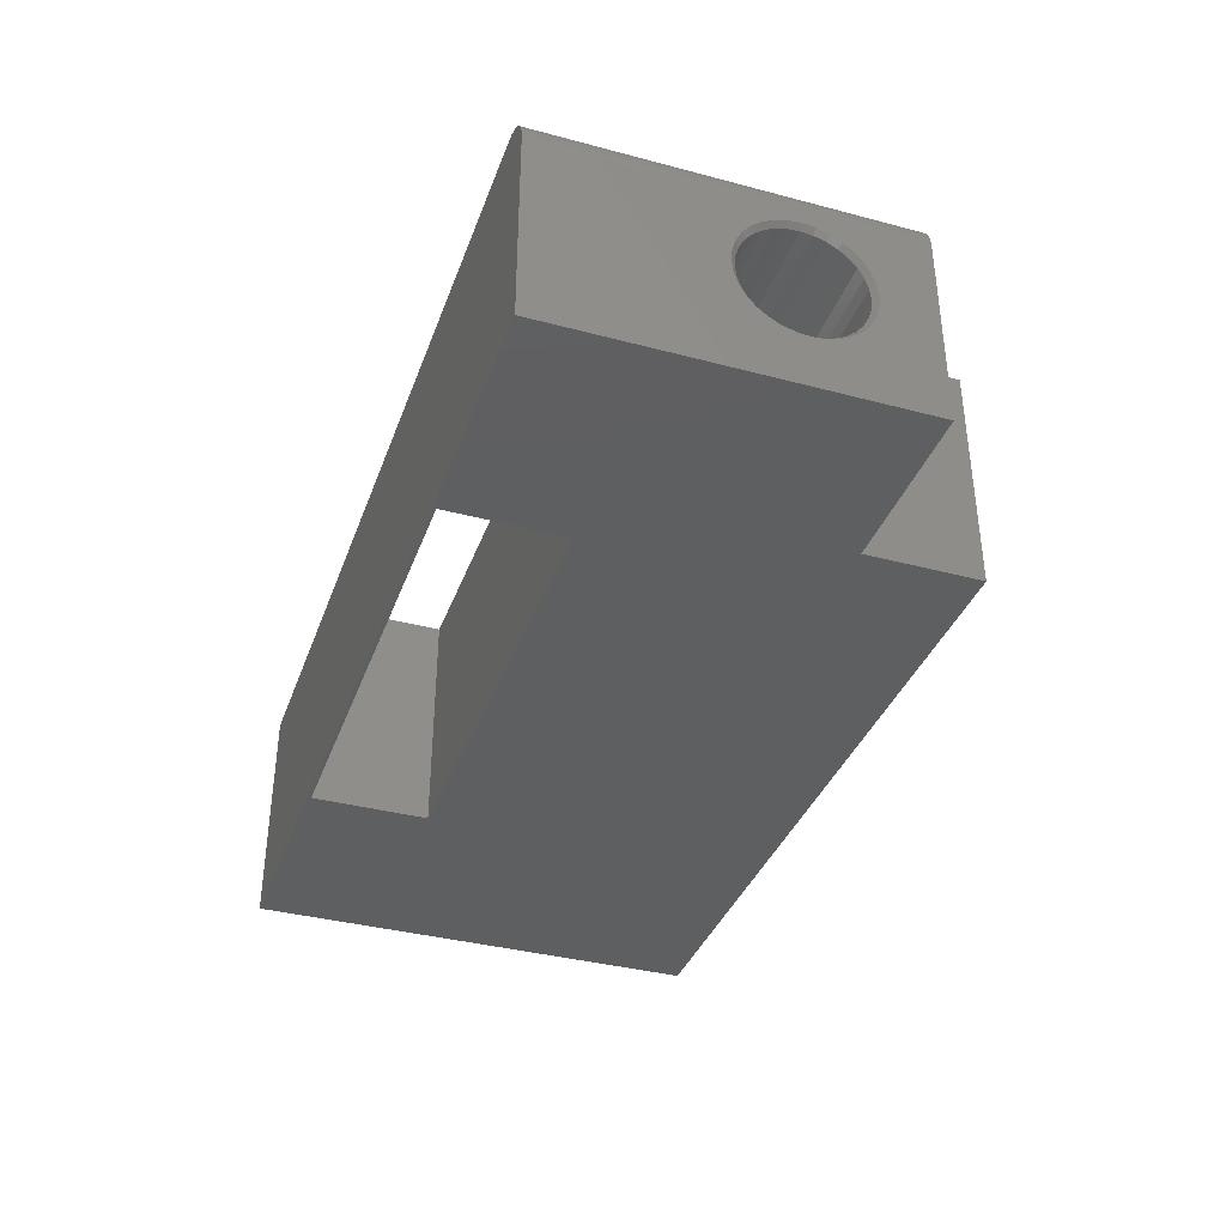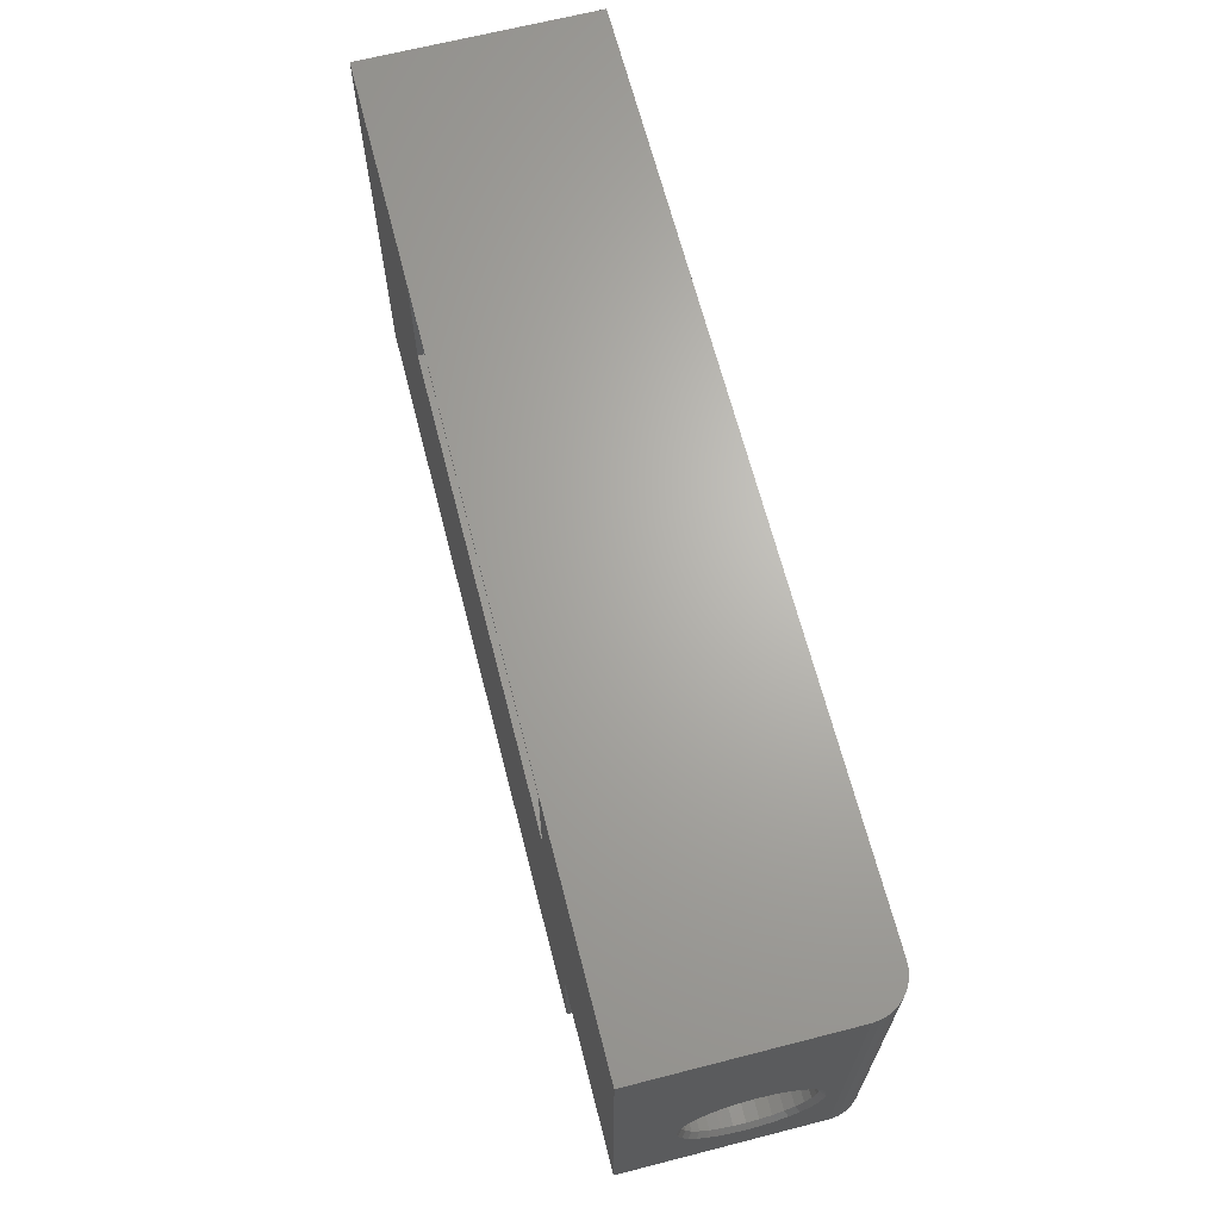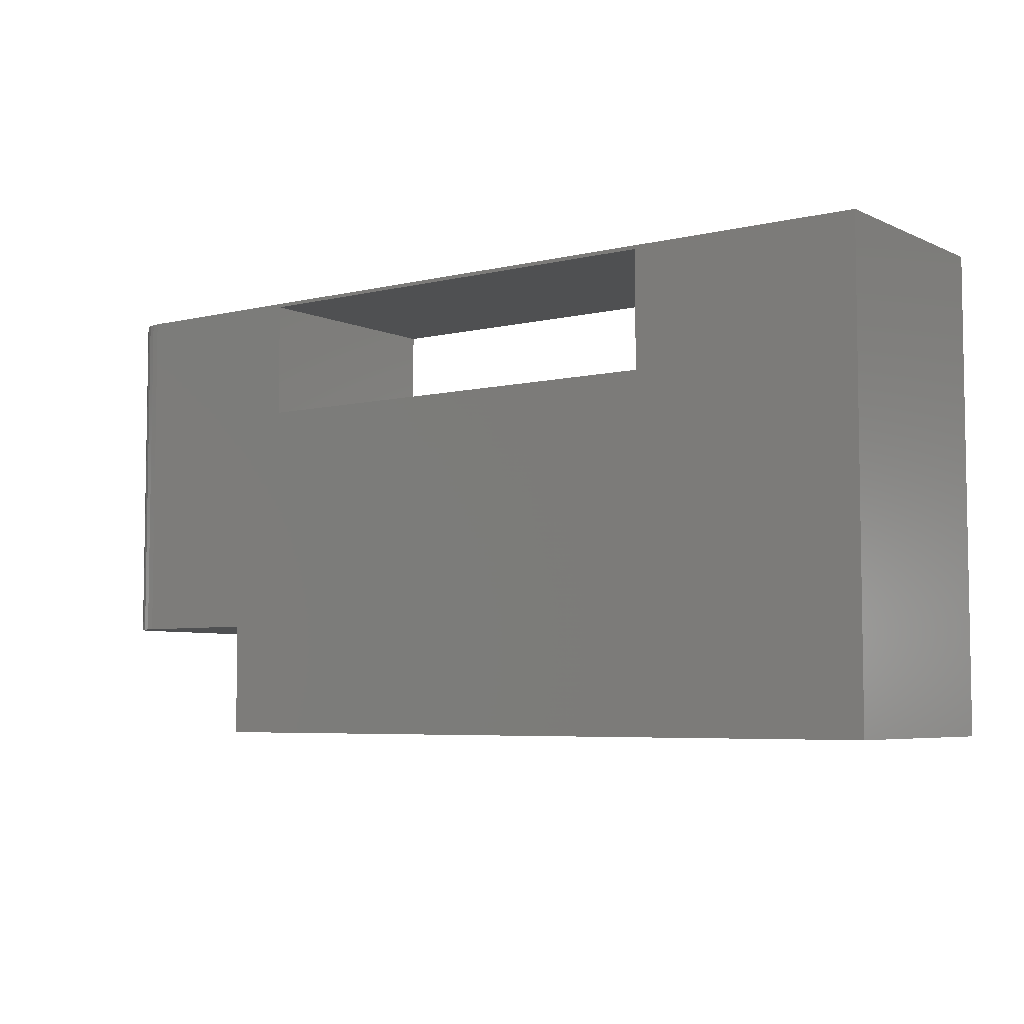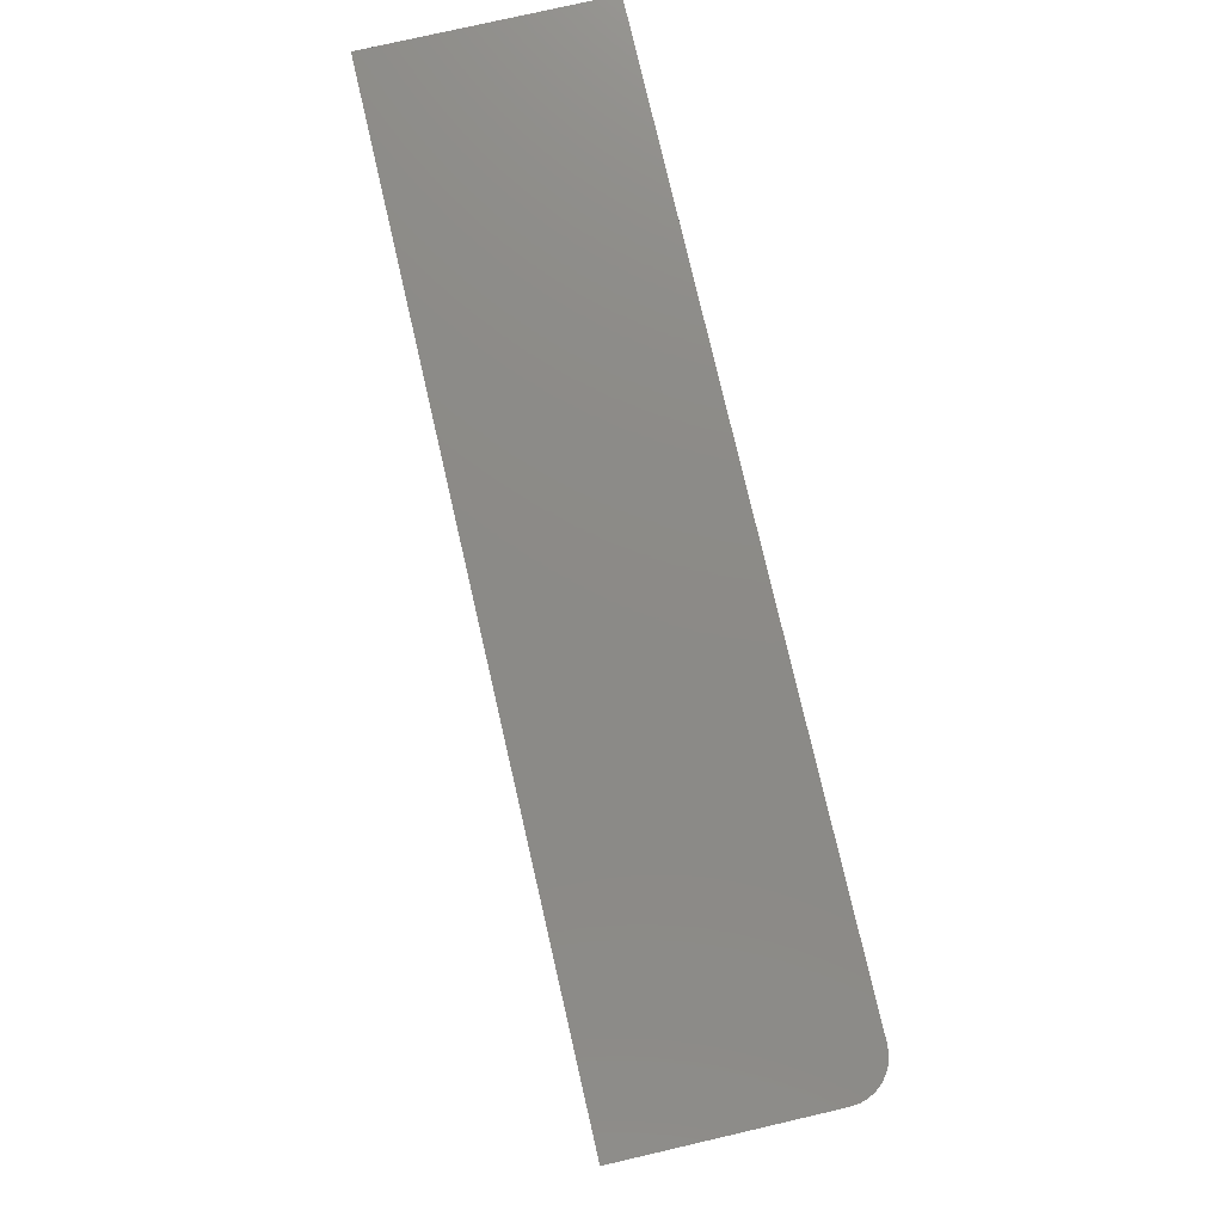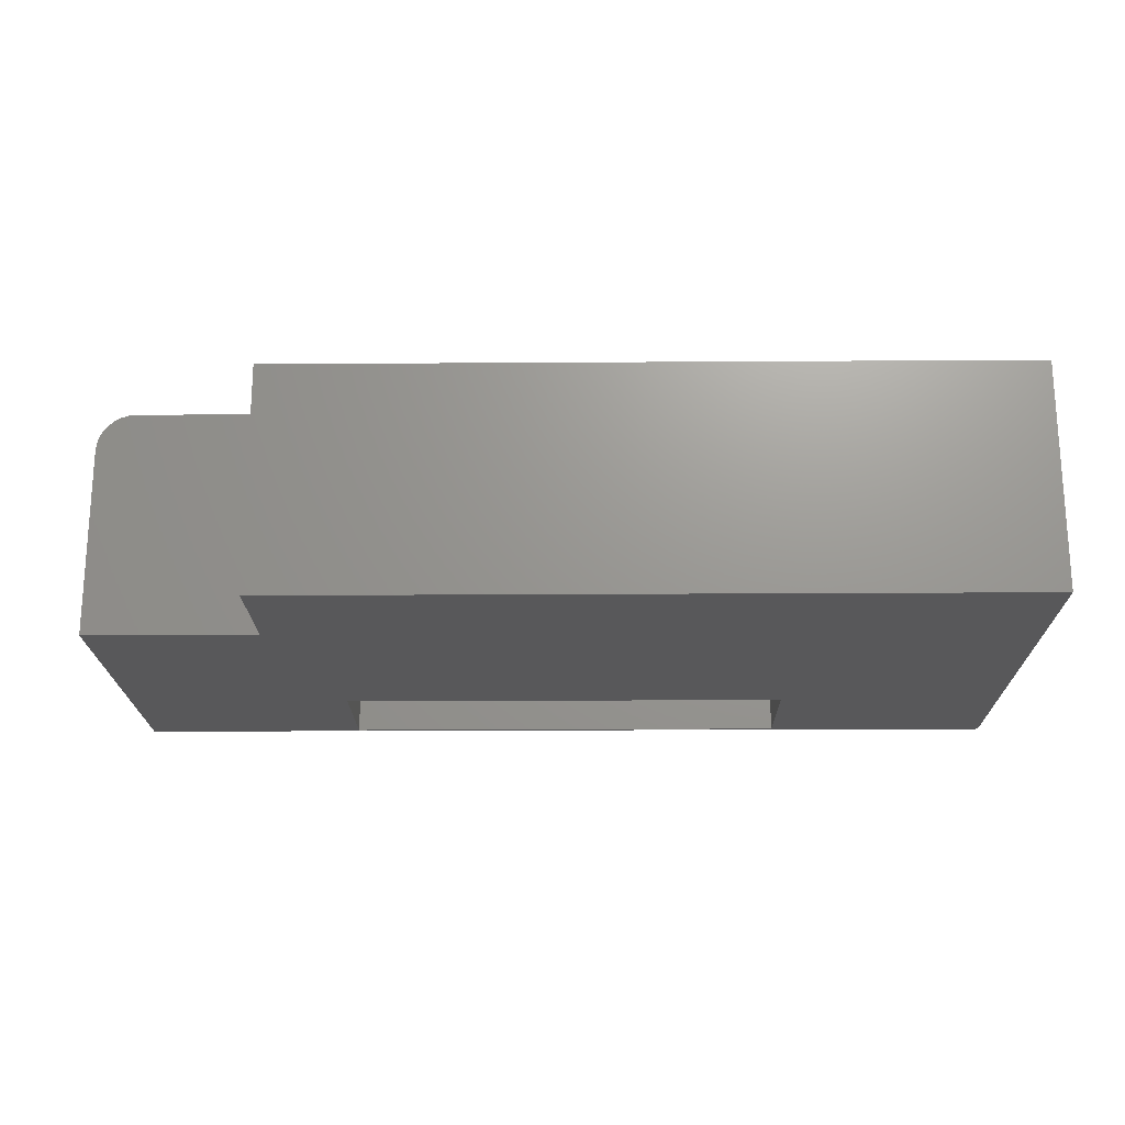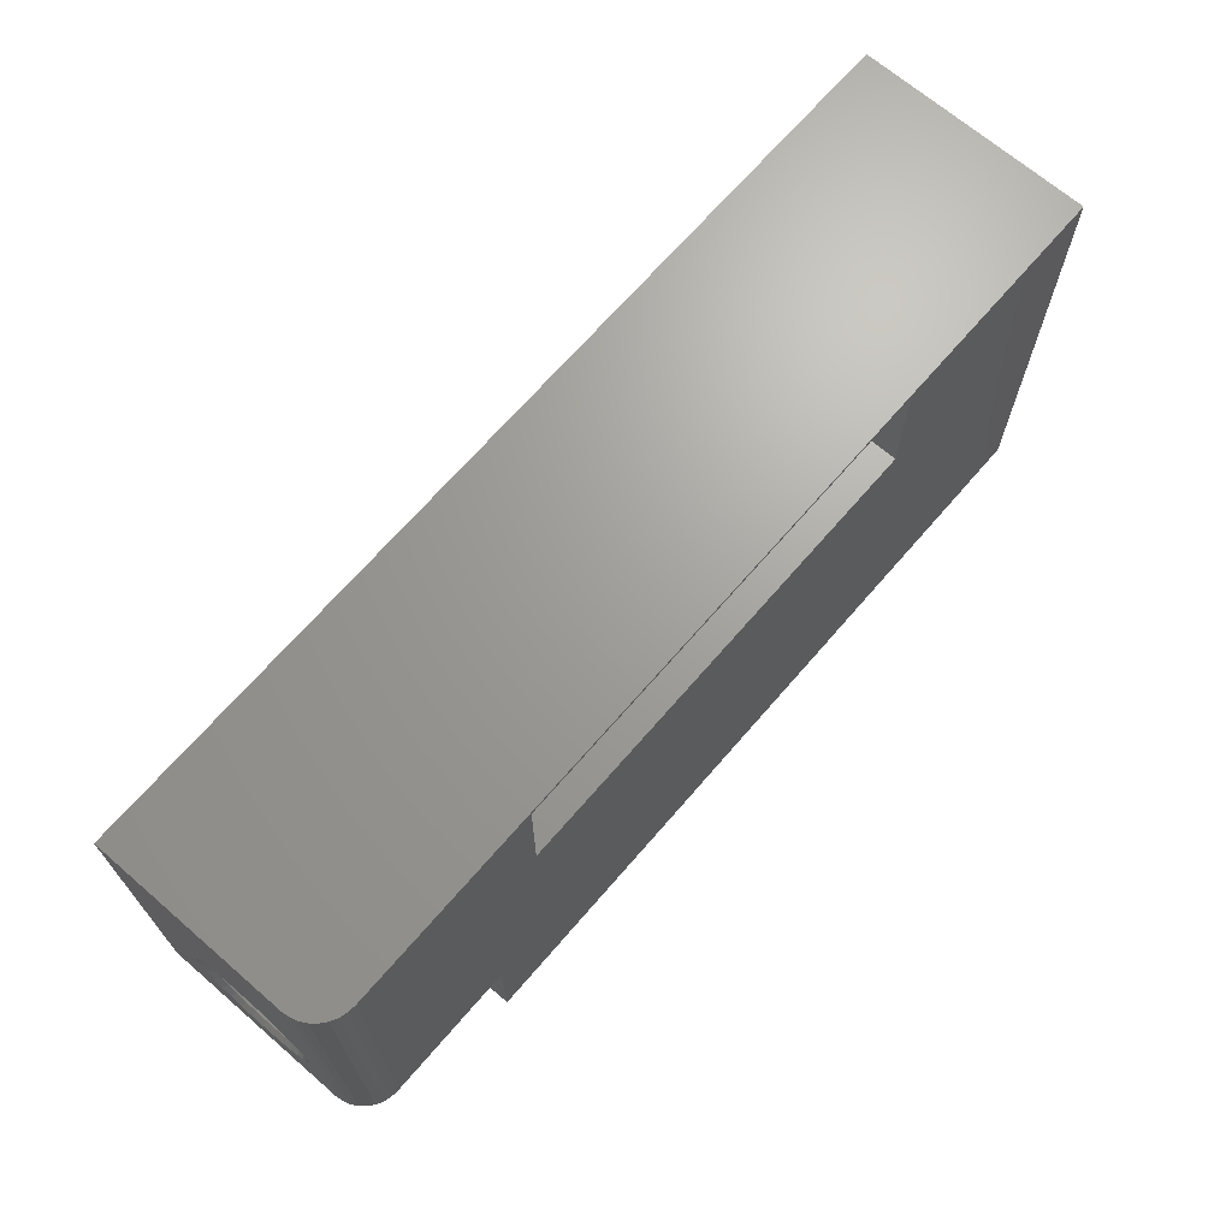
<metadata>
{"format":"stl","ext":"stl","renderer":"f3d","projection":"perspective","resolution":1024,"background":"white","views":[{"elev":-37.0,"azim":71.1,"up":"+Y"},{"elev":66.4,"azim":75.6,"up":"+Z"},{"elev":-5.6,"azim":-143.6,"up":"+Z"},{"elev":77.3,"azim":77.0,"up":"+Z"},{"elev":-20.0,"azim":-179.3,"up":"+Y"},{"elev":68.5,"azim":130.8,"up":"+Z"}]}
</metadata>
<code>
# stl→obj: 164 verts, 328 faces
v -0.2422 -0.1865 -0.09474
v 0.7422 -0.168 -0.09292
v -0.2422 -0.168 -0.09292
v 0.7422 -0.1503 -0.08753
v -0.2422 -0.1503 -0.08753
v 0.7422 -0.1339 -0.07877
v -0.2422 -0.1339 -0.07877
v 0.7422 -0.1195 -0.06699
v -0.2422 -0.1195 -0.06699
v 0.7422 -0.1077 -0.05263
v -0.2422 -0.1077 -0.05263
v 0.7422 -0.09899 -0.03625
v -0.2422 -0.09899 -0.03625
v 0.7422 -0.0936 -0.01848
v -0.2422 -0.0936 -0.01848
v 0.7422 -0.09178 -2.263e-16
v -0.2422 -0.09178 -1.189e-16
v 0.7422 -0.1865 -0.09474
v -0.2422 -0.205 -0.09292
v 0.7422 -0.205 -0.09292
v -0.2422 -0.2228 -0.08753
v 0.7422 -0.2228 -0.08753
v -0.2422 -0.2391 -0.07877
v 0.7422 -0.2391 -0.07877
v -0.2422 -0.2535 -0.06699
v 0.7422 -0.2535 -0.06699
v -0.2422 -0.2653 -0.05263
v 0.7422 -0.2653 -0.05263
v -0.2422 -0.274 -0.03625
v 0.7422 -0.274 -0.03625
v -0.2422 -0.2794 -0.01848
v 0.7422 -0.2794 -0.01848
v -0.2422 -0.2812 3.48e-17
v 0.7422 -0.2812 3.48e-17
v -0.2422 -0.1865 0.09474
v 0.7422 -0.205 0.09292
v -0.2422 -0.205 0.09292
v 0.7422 -0.2228 0.08753
v -0.2422 -0.2228 0.08753
v 0.7422 -0.2391 0.07877
v -0.2422 -0.2391 0.07877
v 0.7422 -0.2535 0.06699
v -0.2422 -0.2535 0.06699
v 0.7422 -0.2653 0.05263
v -0.2422 -0.2653 0.05263
v 0.7422 -0.274 0.03625
v -0.2422 -0.274 0.03625
v 0.7422 -0.2794 0.01848
v -0.2422 -0.2794 0.01848
v 0.7422 -0.1865 0.09474
v -0.2422 -0.168 0.09292
v 0.7422 -0.168 0.09292
v -0.2422 -0.1503 0.08753
v 0.7422 -0.1503 0.08753
v -0.2422 -0.1339 0.07877
v 0.7422 -0.1339 0.07877
v -0.2422 -0.1195 0.06699
v 0.7422 -0.1195 0.06699
v -0.2422 -0.1077 0.05263
v 0.7422 -0.1077 0.05263
v -0.2422 -0.09899 0.03625
v 0.7422 -0.09899 0.03625
v -0.2422 -0.0936 0.01848
v 0.7422 -0.0936 0.01848
v -0.25 -0.2035 0.08525
v -0.25 -0.1696 0.08525
v -0.25 -0.1865 0.08692
v -0.25 -0.2198 0.08031
v -0.25 -0.1532 0.08031
v -0.25 -0.2348 0.07227
v -0.25 -0.1382 0.07227
v -0.25 -0.248 0.06146
v -0.25 -0.125 0.06146
v -0.25 -0.125 -0.06146
v -0.25 -0.2348 -0.07227
v -0.25 -0.1382 -0.07227
v -0.25 -0.2198 -0.08031
v -0.25 -0.1532 -0.08031
v -0.25 -0.2035 -0.08525
v -0.25 -0.1696 -0.08525
v -0.25 -0.1865 -0.08692
v -0.25 -0.1142 0.04829
v -0.25 -0.2588 0.04829
v -0.25 -0.1062 0.03326
v -0.25 -0.2668 0.03326
v -0.25 -0.1013 0.01696
v -0.25 -0.2718 0.01696
v -0.25 -0.09959 -3.241e-17
v -0.25 -0.2734 -1.781e-16
v -0.25 -0.1013 -0.01696
v -0.25 -0.2718 -0.01696
v -0.25 -0.1062 -0.03326
v -0.25 -0.2668 -0.03326
v -0.25 -0.1142 -0.04829
v -0.25 -0.2588 -0.04829
v -0.25 -0.248 -0.06146
v 0.75 -0.375 0.3829
v 0.75 -0.375 -0.1885
v 0.75 -0.2891 -4.28e-16
v 0.75 -0.2871 0.02001
v 0.75 -0.2813 0.03924
v 0.75 -0.2718 0.05697
v 0.75 -0.259 0.07251
v 0.75 -0.2435 0.08527
v 0.75 -0.0625 0.3829
v 0.75 -0.2258 0.09474
v 0.75 -0.2065 0.1006
v 0.75 -0.1865 0.1025
v 0.75 -0.1665 0.1006
v 0.75 -0.1473 0.09474
v 0.75 -0.1295 0.08527
v 0.75 -0.114 0.07251
v 0.75 -0.1012 0.05697
v 0.75 -0.09177 0.03924
v 0.75 -0.08593 0.02001
v 0.75 -0.08396 -1.064e-16
v 0.75 -0.0625 -0.1885
v 0.75 -0.08593 -0.02001
v 0.75 -0.09177 -0.03924
v 0.75 -0.1012 -0.05697
v 0.75 -0.114 -0.07251
v 0.75 -0.1295 -0.08527
v 0.75 -0.1473 -0.09474
v 0.75 -0.1665 -0.1006
v 0.75 -0.1865 -0.1025
v 0.75 -0.2065 -0.1006
v 0.75 -0.2258 -0.09474
v 0.75 -0.2435 -0.08527
v 0.75 -0.259 -0.07251
v 0.75 -0.2718 -0.05697
v 0.75 -0.2813 -0.03924
v 0.75 -0.2871 -0.02001
v 0.4688 0 -0.1885
v 0.6875 1.665e-16 -0.1885
v 0.6997 -0.001201 -0.1885
v 0.7114 -0.004758 -0.1885
v 0.7222 -0.01053 -0.1885
v 0.7317 -0.01831 -0.1885
v 0.7395 -0.02778 -0.1885
v 0.7452 -0.03858 -0.1885
v 0.7488 -0.05031 -0.1885
v 0.4688 -0.375 -0.1885
v -0.75 -0.375 0.3829
v -0.375 -0.375 0.377
v 0.375 -0.375 0.377
v 0.375 -0.375 0.1875
v -0.75 -0.375 -0.375
v 0.4688 -0.375 -0.375
v -0.375 -0.375 0.1875
v -0.75 0 -0.375
v 0.4688 1.353e-16 -0.375
v 0.6875 2.017e-16 0.3829
v 0.375 1.11e-16 0.1875
v 0.375 1.665e-16 0.377
v -0.375 1.11e-16 0.377
v -0.75 4.207e-17 0.3829
v -0.375 5.551e-17 0.1875
v 0.6997 -0.001201 0.3829
v 0.7114 -0.004758 0.3829
v 0.7222 -0.01053 0.3829
v 0.7317 -0.01831 0.3829
v 0.7395 -0.02778 0.3829
v 0.7452 -0.03858 0.3829
v 0.7488 -0.05031 0.3829
f 1 2 3
f 3 2 4
f 3 4 5
f 5 4 6
f 5 6 7
f 7 6 8
f 7 8 9
f 9 8 10
f 9 10 11
f 11 10 12
f 11 12 13
f 13 12 14
f 13 14 15
f 15 14 16
f 15 16 17
f 2 1 18
f 18 1 19
f 18 19 20
f 20 19 21
f 20 21 22
f 22 21 23
f 22 23 24
f 24 23 25
f 24 25 26
f 26 25 27
f 26 27 28
f 28 27 29
f 28 29 30
f 30 29 31
f 30 31 32
f 32 31 33
f 32 33 34
f 35 36 37
f 37 36 38
f 37 38 39
f 39 38 40
f 39 40 41
f 41 40 42
f 41 42 43
f 43 42 44
f 43 44 45
f 45 44 46
f 45 46 47
f 47 46 48
f 47 48 49
f 49 48 34
f 49 34 33
f 36 35 50
f 50 35 51
f 50 51 52
f 52 51 53
f 52 53 54
f 54 53 55
f 54 55 56
f 56 55 57
f 56 57 58
f 58 57 59
f 58 59 60
f 60 59 61
f 60 61 62
f 62 61 63
f 62 63 64
f 64 63 17
f 64 17 16
f 65 66 67
f 66 65 68
f 66 68 69
f 69 68 70
f 69 70 71
f 71 70 72
f 71 72 73
f 74 75 76
f 76 75 77
f 76 77 78
f 78 77 79
f 78 79 80
f 80 79 81
f 73 72 82
f 82 72 83
f 82 83 84
f 84 83 85
f 84 85 86
f 86 85 87
f 86 87 88
f 88 87 89
f 88 89 90
f 90 89 91
f 90 91 92
f 92 91 93
f 92 93 94
f 94 93 95
f 94 95 74
f 74 95 96
f 74 96 75
f 88 90 17
f 90 15 17
f 33 31 89
f 31 91 89
f 31 29 93
f 91 31 93
f 27 25 95
f 95 29 27
f 93 29 95
f 23 21 77
f 75 23 77
f 75 96 23
f 19 1 79
f 79 21 19
f 77 21 79
f 3 5 78
f 80 3 78
f 80 81 3
f 7 9 76
f 76 5 7
f 78 5 76
f 11 13 92
f 94 11 92
f 94 74 11
f 90 13 15
f 92 13 90
f 96 95 25
f 25 23 96
f 81 79 1
f 1 3 81
f 74 76 9
f 9 11 74
f 89 87 33
f 87 49 33
f 17 63 88
f 63 86 88
f 63 61 84
f 86 63 84
f 59 57 82
f 82 61 59
f 84 61 82
f 55 53 69
f 71 55 69
f 71 73 55
f 51 35 66
f 66 53 51
f 69 53 66
f 37 39 68
f 65 37 68
f 65 67 37
f 41 43 70
f 70 39 41
f 68 39 70
f 45 47 85
f 83 45 85
f 83 72 45
f 87 47 49
f 85 47 87
f 73 82 57
f 57 55 73
f 67 66 35
f 35 37 67
f 72 70 43
f 43 45 72
f 97 98 99
f 97 99 100
f 97 100 101
f 97 101 102
f 97 102 103
f 97 103 104
f 97 104 105
f 105 104 106
f 105 106 107
f 105 107 108
f 105 108 109
f 105 109 110
f 105 110 111
f 105 111 112
f 105 112 113
f 105 113 114
f 105 114 115
f 105 115 116
f 105 116 117
f 117 116 118
f 117 118 119
f 117 119 120
f 117 120 121
f 117 121 122
f 117 122 123
f 117 123 124
f 117 124 125
f 117 125 98
f 98 125 126
f 98 126 127
f 98 127 128
f 98 128 129
f 98 129 130
f 98 130 131
f 98 131 132
f 98 132 99
f 16 14 116
f 14 118 116
f 99 132 34
f 132 32 34
f 132 131 30
f 32 132 30
f 130 129 28
f 28 131 130
f 30 131 28
f 128 127 22
f 24 128 22
f 24 26 128
f 126 125 20
f 20 127 126
f 22 127 20
f 124 123 4
f 2 124 4
f 2 18 124
f 122 121 6
f 6 123 122
f 4 123 6
f 120 119 12
f 10 120 12
f 10 8 120
f 14 119 118
f 12 119 14
f 26 28 129
f 129 128 26
f 18 20 125
f 125 124 18
f 8 6 121
f 121 120 8
f 34 48 99
f 48 100 99
f 116 115 16
f 115 64 16
f 115 114 62
f 64 115 62
f 113 112 60
f 60 114 113
f 62 114 60
f 111 110 54
f 56 111 54
f 56 58 111
f 109 108 52
f 52 110 109
f 54 110 52
f 107 106 38
f 36 107 38
f 36 50 107
f 104 103 40
f 40 106 104
f 38 106 40
f 102 101 46
f 44 102 46
f 44 42 102
f 48 101 100
f 46 101 48
f 58 60 112
f 112 111 58
f 50 52 108
f 108 107 50
f 42 40 103
f 103 102 42
f 133 134 135
f 133 135 136
f 133 136 137
f 133 137 138
f 133 138 139
f 133 139 140
f 133 140 141
f 133 141 117
f 133 117 98
f 133 98 142
f 97 143 144
f 97 144 145
f 97 145 146
f 97 146 98
f 147 148 146
f 146 148 142
f 146 142 98
f 144 143 149
f 149 143 147
f 149 147 146
f 147 150 148
f 148 150 151
f 152 134 153
f 152 153 154
f 152 154 155
f 152 155 156
f 134 133 153
f 153 133 151
f 153 151 150
f 153 150 157
f 157 150 156
f 157 156 155
f 134 152 135
f 135 152 158
f 135 158 136
f 136 158 159
f 136 159 137
f 137 159 160
f 137 160 138
f 138 160 161
f 138 161 139
f 139 161 162
f 139 162 140
f 140 162 163
f 140 163 141
f 141 163 164
f 141 164 117
f 117 164 105
f 142 148 133
f 133 148 151
f 157 149 153
f 153 149 146
f 146 145 153
f 153 145 154
f 154 145 155
f 155 145 144
f 144 149 155
f 155 149 157
f 105 164 97
f 152 156 143
f 152 143 97
f 152 97 164
f 152 164 163
f 152 163 162
f 152 162 161
f 152 161 160
f 152 160 159
f 152 159 158
f 143 156 147
f 147 156 150

</code>
